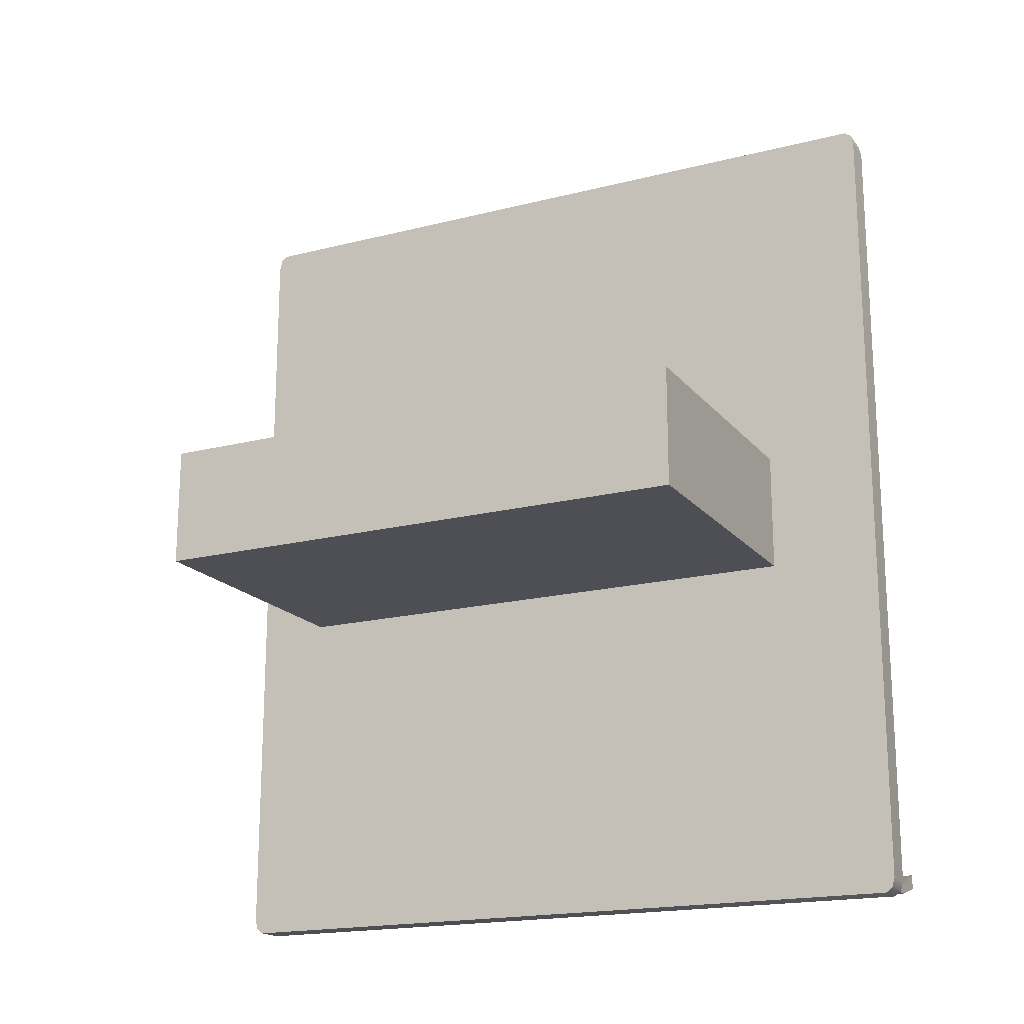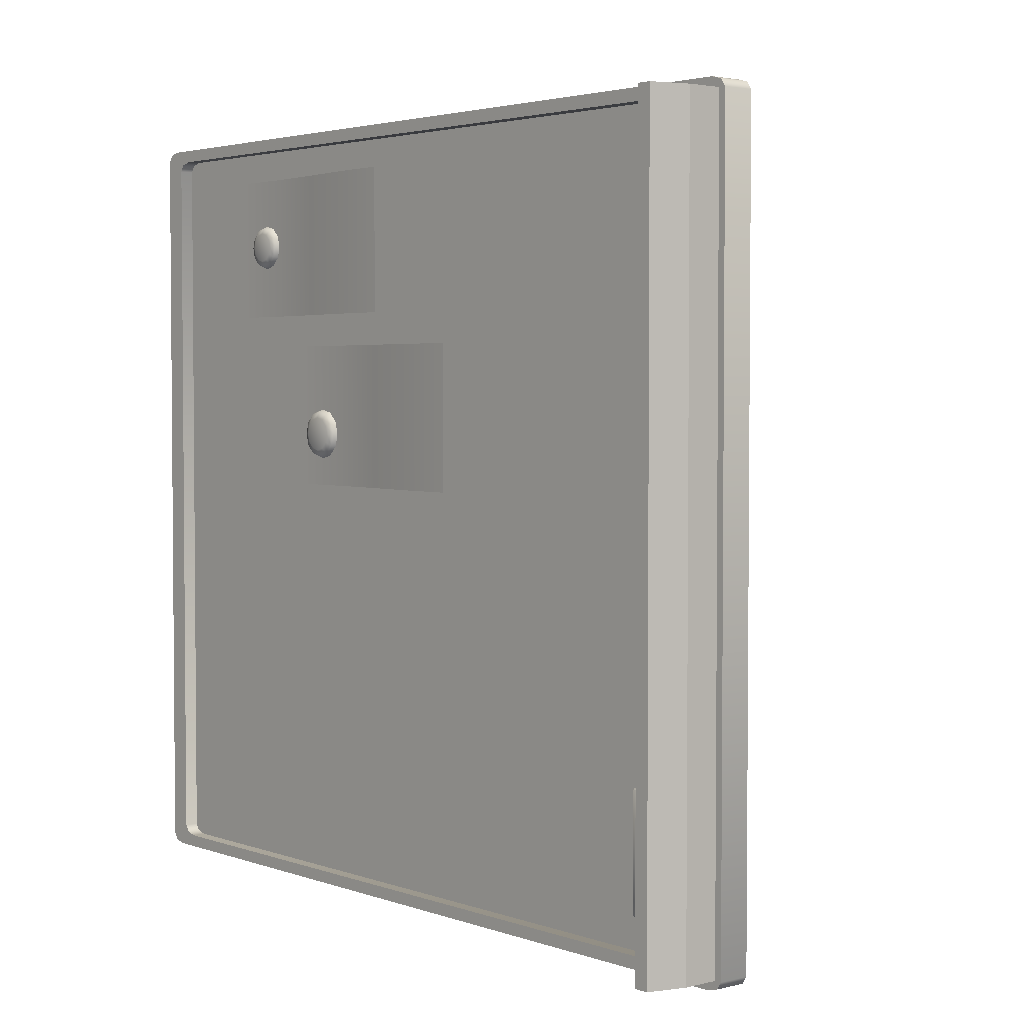
<metadata>
{"format":"obj","ext":"obj","renderer":"f3d","projection":"perspective","resolution":1024,"background":"white","views":[{"elev":-18.3,"azim":116.2,"up":"+Y"},{"elev":3.1,"azim":-39.9,"up":"+Z"}]}
</metadata>
<code>
o Plane
v -0.7235 0.8812 0.02986
v -0.7888 -0.2145 0.02986
v -0.7235 0.8812 0.6641
v -0.7888 -0.2145 0.6641
v -0.7235 0.6072 0.02986
v -0.7469 0.3333 0.02986
v -0.7764 0.0594 0.02986
v -0.7764 0.0594 0.6641
v -0.7469 0.3333 0.6641
v -0.7235 0.6072 0.6641
v -0.7813 -1.757 -1.725
v -0.7813 -1.776 -1.695
v -0.7813 1.794 1.57
v -0.7813 1.841 1.558
v -0.7813 1.86 1.528
v -0.7813 -1.711 1.57
v -0.7813 -1.776 1.528
v -0.7813 -1.757 1.558
v -0.6457 -1.881 -1.748
v -0.6457 -1.812 -1.791
v -0.6457 -1.861 -1.778
v -0.6457 1.895 -1.791
v -0.6457 1.965 -1.748
v -0.6457 1.944 -1.778
v -0.6457 -1.812 1.624
v -0.6457 -1.881 1.58
v -0.6457 -1.861 1.611
v -0.6457 1.965 1.58
v -0.6457 1.895 1.624
v -0.6457 1.944 1.611
v -0.7813 -1.812 -1.791
v -0.7813 -1.881 -1.748
v -0.7813 -1.861 -1.778
v -0.7813 1.965 -1.748
v -0.7813 1.895 -1.791
v -0.7813 1.944 -1.778
v -0.7813 -1.881 1.58
v -0.7813 -1.812 1.624
v -0.7813 -1.861 1.611
v -0.7813 1.895 1.624
v -0.7813 1.965 1.58
v -0.7813 1.944 1.611
v -0.7813 -1.711 -1.737
v -0.7813 1.841 -1.725
v -0.7813 1.86 -1.695
v -0.7813 1.794 -1.737
v -0.7204 1.794 1.57
v -0.7204 -1.711 1.57
v -0.7204 1.86 -1.695
v -0.7204 1.86 1.528
v -0.7204 -1.776 1.528
v -0.7204 -1.776 -1.695
v -0.7204 1.841 -1.725
v -0.7204 -1.757 -1.725
v -0.7204 -1.711 -1.737
v -0.7204 -1.757 1.558
v -0.7204 1.841 1.558
v -0.7204 1.794 -1.737
v -0.7204 0.04182 -0.08365
v -0.6457 0.04182 -0.08365
v -0.7698 -1.85 -1.748
v -0.7698 -1.799 -1.748
v -0.7698 -1.85 1.581
v -0.7698 -1.799 1.581
v -1.091 -1.807 -1.748
v -1.091 -1.743 -1.748
v -1.091 -1.807 1.581
v -1.091 -1.743 1.581
v -0.9318 -1.85 1.581
v -0.9318 -1.799 1.581
v -0.9318 -1.85 -1.748
v -0.9318 -1.799 -1.748
v -0.7563 -1.708 -1.496
v -0.7501 -1.706 -1.49
v -0.7769 -1.618 -1.496
v -0.7783 -1.612 -1.49
v -0.7707 -1.617 -1.49
v -0.7501 -1.706 -1.019
v -0.7563 -1.708 -1.012
v -1.007 -1.772 -1.018
v -0.7783 -1.612 -1.019
v -0.7769 -1.618 -1.012
v -0.7707 -1.617 -1.019
v -1.023 -1.769 -1.49
v -1.017 -1.768 -1.496
v -1.039 -1.672 -1.49
v -1.037 -1.678 -1.496
v -1.043 -1.68 -1.49
v -1.017 -1.768 -1.012
v -1.023 -1.769 -1.019
v -1.039 -1.672 -1.019
v -1.043 -1.68 -1.019
v -1.037 -1.678 -1.012
v -0.7617 -1.722 -1.029
v -0.7682 -1.723 -1.023
v -0.7617 -1.722 -1.479
v -0.7682 -1.723 -1.486
v -0.7558 -1.714 -1.024
v -0.9989 -1.777 -1.023
v -1.005 -1.778 -1.029
v -1.005 -1.778 -1.479
v -0.7556 -1.714 -1.485
v -0.9989 -1.777 -1.486
v -0.7521 -1.764 -1.029
v -0.7586 -1.765 -1.023
v -0.7571 -1.771 -1.029
v -0.7521 -1.764 -1.479
v -0.7571 -1.771 -1.479
v -0.7586 -1.765 -1.486
v -0.9893 -1.818 -1.023
v -0.9958 -1.82 -1.029
v -0.9878 -1.825 -1.029
v -0.9958 -1.82 -1.479
v -0.9893 -1.818 -1.486
v -0.9878 -1.825 -1.479
v -1.007 -1.772 -1.49
v -1.014 -1.774 -1.485
v -0.7628 -1.716 -1.49
v -0.7615 -1.715 -1.017
v -1.014 -1.774 -1.024
v -0.8657 -1.697 0.1455
v -0.8944 -1.682 -0.7265
v -0.8448 -1.718 0.1455
v -0.9269 -1.691 -0.7265
v -0.8371 -1.747 0.1455
v -0.9506 -1.714 -0.7265
v -0.8448 -1.776 0.1455
v -0.9593 -1.747 -0.7265
v -0.8657 -1.797 0.1455
v -0.9506 -1.779 -0.7265
v -0.8944 -1.804 0.1455
v -0.9269 -1.803 -0.7265
v -0.923 -1.797 0.1455
v -0.8944 -1.812 -0.7265
v -0.944 -1.776 0.1455
v -0.8619 -1.803 -0.7265
v -0.9517 -1.747 0.1455
v -0.8381 -1.779 -0.7265
v -0.944 -1.718 0.1455
v -0.8294 -1.747 -0.7265
v -0.8944 -1.69 0.1455
v -0.8381 -1.714 -0.7265
v -0.923 -1.697 0.1455
v -0.8619 -1.691 -0.7265
v -0.9175 -1.707 -0.7265
v -0.8944 -1.701 -0.7265
v -0.9344 -1.724 -0.7265
v -0.9406 -1.747 -0.7265
v -0.9344 -1.77 -0.7265
v -0.9175 -1.787 -0.7265
v -0.8944 -1.793 -0.7265
v -0.8713 -1.787 -0.7265
v -0.8543 -1.77 -0.7265
v -0.8481 -1.747 -0.7265
v -0.8543 -1.724 -0.7265
v -0.8713 -1.707 -0.7265
v -0.9175 -1.707 -0.7073
v -0.8944 -1.701 -0.7073
v -0.9344 -1.724 -0.7073
v -0.9406 -1.747 -0.7073
v -0.9344 -1.77 -0.7073
v -0.9175 -1.787 -0.7073
v -0.8944 -1.793 -0.7073
v -0.8713 -1.787 -0.7073
v -0.8543 -1.77 -0.7073
v -0.8481 -1.747 -0.7073
v -0.8543 -1.724 -0.7073
v -0.8713 -1.707 -0.7073
v -0.8944 -1.701 -0.022
v -0.8944 -1.682 -0.05128
v -0.8944 -1.688 -0.03057
v -0.9171 -1.708 -0.022
v -0.9269 -1.691 -0.05128
v -0.924 -1.696 -0.03057
v -0.9337 -1.724 -0.022
v -0.9506 -1.714 -0.05128
v -0.9457 -1.717 -0.03057
v -0.9398 -1.747 -0.022
v -0.9593 -1.747 -0.05128
v -0.9536 -1.747 -0.03057
v -0.9337 -1.77 -0.022
v -0.9506 -1.779 -0.05128
v -0.9457 -1.777 -0.03057
v -0.9171 -1.786 -0.022
v -0.9269 -1.803 -0.05128
v -0.924 -1.798 -0.03057
v -0.8944 -1.792 -0.022
v -0.8944 -1.812 -0.05128
v -0.8944 -1.806 -0.03057
v -0.8717 -1.786 -0.022
v -0.8619 -1.803 -0.05128
v -0.8648 -1.798 -0.03057
v -0.855 -1.77 -0.022
v -0.8381 -1.779 -0.05128
v -0.8431 -1.777 -0.03057
v -0.8489 -1.747 -0.022
v -0.8294 -1.747 -0.05128
v -0.8352 -1.747 -0.03057
v -0.855 -1.724 -0.022
v -0.8381 -1.714 -0.05128
v -0.8431 -1.717 -0.03057
v -0.8717 -1.708 -0.022
v -0.8619 -1.691 -0.05128
v -0.8648 -1.696 -0.03057
v -0.8944 -1.709 0.1455
v -0.8752 -1.714 0.1455
v -0.8611 -1.728 0.1455
v -0.856 -1.747 0.1455
v -0.8611 -1.766 0.1455
v -0.8752 -1.78 0.1455
v -0.8944 -1.785 0.1455
v -0.9136 -1.78 0.1455
v -0.9276 -1.766 0.1455
v -0.9328 -1.747 0.1455
v -0.9276 -1.728 0.1455
v -0.9136 -1.714 0.1455
v -0.8944 -1.716 0.131
v -0.8791 -1.72 0.131
v -0.8679 -1.732 0.131
v -0.8638 -1.747 0.131
v -0.8679 -1.762 0.131
v -0.8791 -1.773 0.131
v -0.8944 -1.778 0.131
v -0.9097 -1.773 0.131
v -0.9209 -1.762 0.131
v -0.925 -1.747 0.131
v -0.9209 -1.732 0.131
v -0.9097 -1.72 0.131
v -0.8944 -1.747 -0.7073
v -0.8944 -1.747 0.131
v -0.8657 -1.697 1.185
v -0.8944 -1.682 0.3131
v -0.8448 -1.718 1.185
v -0.9269 -1.691 0.3131
v -0.8371 -1.747 1.185
v -0.9506 -1.714 0.3131
v -0.8448 -1.776 1.185
v -0.9593 -1.747 0.3131
v -0.8657 -1.797 1.185
v -0.9506 -1.779 0.3131
v -0.8944 -1.804 1.185
v -0.9269 -1.803 0.3131
v -0.923 -1.797 1.185
v -0.8944 -1.812 0.3131
v -0.944 -1.776 1.185
v -0.8619 -1.803 0.3131
v -0.9517 -1.747 1.185
v -0.8381 -1.779 0.3131
v -0.944 -1.718 1.185
v -0.8294 -1.747 0.3131
v -0.8944 -1.69 1.185
v -0.8381 -1.714 0.3131
v -0.923 -1.697 1.185
v -0.8619 -1.691 0.3131
v -0.9175 -1.707 0.3131
v -0.8944 -1.701 0.3131
v -0.9344 -1.724 0.3131
v -0.9406 -1.747 0.3131
v -0.9344 -1.77 0.3131
v -0.9175 -1.787 0.3131
v -0.8944 -1.793 0.3131
v -0.8713 -1.787 0.3131
v -0.8543 -1.77 0.3131
v -0.8481 -1.747 0.3131
v -0.8543 -1.724 0.3131
v -0.8713 -1.707 0.3131
v -0.9175 -1.707 0.3323
v -0.8944 -1.701 0.3323
v -0.9344 -1.724 0.3323
v -0.9406 -1.747 0.3323
v -0.9344 -1.77 0.3323
v -0.9175 -1.787 0.3323
v -0.8944 -1.793 0.3323
v -0.8713 -1.787 0.3323
v -0.8543 -1.77 0.3323
v -0.8481 -1.747 0.3323
v -0.8543 -1.724 0.3323
v -0.8713 -1.707 0.3323
v -0.8944 -1.701 1.018
v -0.8944 -1.682 0.9884
v -0.8944 -1.688 1.009
v -0.9171 -1.708 1.018
v -0.9269 -1.691 0.9884
v -0.924 -1.696 1.009
v -0.9337 -1.724 1.018
v -0.9506 -1.714 0.9884
v -0.9457 -1.717 1.009
v -0.9398 -1.747 1.018
v -0.9593 -1.747 0.9884
v -0.9536 -1.747 1.009
v -0.9337 -1.77 1.018
v -0.9506 -1.779 0.9884
v -0.9457 -1.777 1.009
v -0.9171 -1.786 1.018
v -0.9269 -1.803 0.9884
v -0.924 -1.798 1.009
v -0.8944 -1.792 1.018
v -0.8944 -1.812 0.9884
v -0.8944 -1.806 1.009
v -0.8717 -1.786 1.018
v -0.8619 -1.803 0.9884
v -0.8648 -1.798 1.009
v -0.855 -1.77 1.018
v -0.8381 -1.779 0.9884
v -0.8431 -1.777 1.009
v -0.8489 -1.747 1.018
v -0.8294 -1.747 0.9884
v -0.8352 -1.747 1.009
v -0.855 -1.724 1.018
v -0.8381 -1.714 0.9884
v -0.8431 -1.717 1.009
v -0.8717 -1.708 1.018
v -0.8619 -1.691 0.9884
v -0.8648 -1.696 1.009
v -0.8944 -1.709 1.185
v -0.8752 -1.714 1.185
v -0.8611 -1.728 1.185
v -0.856 -1.747 1.185
v -0.8611 -1.766 1.185
v -0.8752 -1.78 1.185
v -0.8944 -1.785 1.185
v -0.9136 -1.78 1.185
v -0.9276 -1.766 1.185
v -0.9328 -1.747 1.185
v -0.9276 -1.728 1.185
v -0.9136 -1.714 1.185
v -0.8944 -1.716 1.171
v -0.8791 -1.72 1.171
v -0.8679 -1.732 1.171
v -0.8638 -1.747 1.171
v -0.8679 -1.762 1.171
v -0.8791 -1.773 1.171
v -0.8944 -1.778 1.171
v -0.9097 -1.773 1.171
v -0.9209 -1.762 1.171
v -0.925 -1.747 1.171
v -0.9209 -1.732 1.171
v -0.9097 -1.72 1.171
v -0.8944 -1.747 0.3323
v -0.8944 -1.747 1.171
v -0.7534 1.198 1.13
v -0.7181 1.198 1.231
v -0.7534 1.198 1.194
v -0.7431 1.198 1.22
v -0.7534 1.166 1.186
v -0.7181 1.148 1.217
v -0.7431 1.153 1.208
v -0.7534 1.142 1.162
v -0.7181 1.111 1.18
v -0.7431 1.12 1.175
v -0.7534 1.134 1.13
v -0.7181 1.097 1.13
v -0.7431 1.108 1.13
v -0.7534 1.142 1.098
v -0.7181 1.111 1.079
v -0.7431 1.12 1.085
v -0.7534 1.166 1.074
v -0.7181 1.148 1.042
v -0.7431 1.153 1.051
v -0.7534 1.198 1.065
v -0.7181 1.198 1.029
v -0.7431 1.198 1.039
v -0.7534 1.231 1.074
v -0.7181 1.249 1.042
v -0.7431 1.244 1.051
v -0.7534 1.254 1.098
v -0.7181 1.286 1.079
v -0.7431 1.277 1.085
v -0.7534 1.263 1.13
v -0.7181 1.299 1.13
v -0.7431 1.289 1.13
v -0.7534 1.254 1.162
v -0.7181 1.286 1.18
v -0.7431 1.277 1.175
v -0.7534 1.231 1.186
v -0.7181 1.249 1.217
v -0.7431 1.244 1.208
v -0.7555 0.7541 0.2631
v -0.7152 0.7541 0.3786
v -0.7555 0.7541 0.3368
v -0.7437 0.7541 0.3663
v -0.7555 0.7173 0.3269
v -0.7152 0.6964 0.3631
v -0.7437 0.7025 0.3525
v -0.7555 0.6903 0.2999
v -0.7152 0.6541 0.3208
v -0.7437 0.6647 0.3147
v -0.7555 0.6804 0.2631
v -0.7152 0.6386 0.2631
v -0.7437 0.6509 0.2631
v -0.7555 0.6903 0.2262
v -0.7152 0.6541 0.2053
v -0.7437 0.6647 0.2115
v -0.7555 0.7173 0.1992
v -0.7152 0.6964 0.1631
v -0.7437 0.7025 0.1737
v -0.7555 0.7541 0.1894
v -0.7152 0.7541 0.1476
v -0.7437 0.7541 0.1598
v -0.7555 0.791 0.1992
v -0.7152 0.8119 0.1631
v -0.7437 0.8058 0.1737
v -0.7555 0.818 0.2262
v -0.7152 0.8541 0.2053
v -0.7437 0.8435 0.2115
v -0.7555 0.8278 0.2631
v -0.7152 0.8696 0.2631
v -0.7437 0.8574 0.2631
v -0.7555 0.818 0.2999
v -0.7152 0.8541 0.3208
v -0.7437 0.8435 0.3147
v -0.7555 0.791 0.3269
v -0.7152 0.8119 0.3631
v -0.7437 0.8058 0.3525
v -0.7235 1.363 0.8055
v -0.7888 0.2676 0.8055
v -0.7235 1.363 1.44
v -0.7888 0.2676 1.44
v -0.7235 1.089 0.8055
v -0.7469 0.8154 0.8055
v -0.7764 0.5415 0.8055
v -0.7764 0.5415 1.44
v -0.7469 0.8154 1.44
v -0.7235 1.089 1.44
v 0.7052 -0.2751 -1.28
v 0.7052 0.2751 -1.28
v 0.7052 -0.2751 1.28
v 0.7052 0.2751 1.28
v -0.6549 -0.2751 -1.28
v -0.6549 0.2751 -1.28
v -0.6549 -0.2751 1.28
v -0.6549 0.2751 1.28
f 69 70 68 67
f 67 68 66 65
f 71 72 62 61
f 69 67 65 71
f 70 64 62 72
f 68 70 72 66
f 63 69 71 61
f 65 66 72 71
f 63 64 70 69
f 425 426 428 427
f 427 428 432 431
f 429 430 426 425
f 427 431 429 425
f 432 428 426 430
f 7 2 4 8
f 1 5 10 3
f 5 6 9 10
f 6 7 8 9
f 31 35 22 20
f 41 34 45 15
f 15 45 49 50
f 41 28 23 34
f 25 29 40 38
f 37 26 27 39
f 39 27 25 38
f 28 41 42 30
f 30 42 40 29
f 19 32 33 21
f 21 33 31 20
f 34 23 24 36
f 36 24 22 35
f 26 37 32 19
f 37 39 18 17
f 34 36 44 45
f 39 38 16 18
f 38 40 13 16
f 36 35 46 44
f 40 42 14 13
f 32 37 17 12
f 31 33 11 43
f 42 41 15 14
f 35 31 43 46
f 33 32 12 11
f 19 21 60
f 18 16 48 56
f 11 12 52 54
f 12 17 51 52
f 14 15 50 57
f 17 18 56 51
f 45 44 53 49
f 46 43 55 58
f 16 13 47 48
f 13 14 57 47
f 43 11 54 55
f 44 46 58 53
f 51 56 59
f 56 48 59
f 48 47 59
f 47 57 59
f 57 50 59
f 50 49 59
f 49 53 59
f 53 58 59
f 58 55 59
f 55 54 59
f 54 52 59
f 52 51 59
f 21 20 60
f 20 22 60
f 22 24 60
f 24 23 60
f 23 28 60
f 28 30 60
f 30 29 60
f 29 25 60
f 25 27 60
f 27 26 60
f 26 19 60
f 85 87 75 73
f 96 94 104 107
f 74 77 83 78
f 79 82 93 89
f 106 112 115 108
f 90 92 88 84
f 91 81 76 86
f 95 99 110 105
f 100 101 113 111
f 103 97 109 114
f 74 102 118 73
f 75 76 77
f 119 98 78 79
f 81 82 83
f 117 84 85 116
f 86 87 88
f 80 89 90 120
f 91 92 93
f 94 98 119 95
f 102 96 97 118
f 80 120 100 99
f 117 116 103 101
f 104 105 106
f 107 108 109
f 110 111 112
f 113 114 115
f 73 75 77 74
f 76 81 83 77
f 82 79 78 83
f 81 91 93 82
f 92 90 89 93
f 78 98 102 74
f 91 86 88 92
f 87 85 84 88
f 86 76 75 87
f 89 80 119 79
f 99 95 119 80
f 101 100 120 117
f 97 103 116 118
f 106 108 107 104
f 112 106 105 110
f 115 112 111 113
f 108 115 114 109
f 103 114 113 101
f 110 99 100 111
f 95 105 104 94
f 109 97 96 107
f 98 94 96 102
f 84 117 120 90
f 73 118 116 85
f 203 144 122 170
f 176 126 128 179
f 179 128 130 182
f 182 130 132 185
f 185 132 134 188
f 188 134 136 191
f 191 136 138 194
f 194 138 140 197
f 197 140 142 200
f 200 142 144 203
f 132 130 149 150
f 129 127 209 210
f 173 124 126 176
f 170 122 124 173
f 148 147 159 160
f 130 128 148 149
f 122 144 156 146
f 124 122 146 145
f 128 126 147 148
f 144 142 155 156
f 126 124 145 147
f 142 140 154 155
f 140 138 153 154
f 138 136 152 153
f 136 134 151 152
f 134 132 150 151
f 217 228 230
f 155 154 166 167
f 152 151 163 164
f 149 148 160 161
f 156 155 167 168
f 145 146 158 157
f 153 152 164 165
f 150 149 161 162
f 146 156 168 158
f 147 145 157 159
f 154 153 165 166
f 151 150 162 163
f 170 173 174 171
f 171 174 172 169
f 173 176 177 174
f 174 177 175 172
f 176 179 180 177
f 177 180 178 175
f 179 182 183 180
f 180 183 181 178
f 182 185 186 183
f 183 186 184 181
f 185 188 189 186
f 186 189 187 184
f 188 191 192 189
f 189 192 190 187
f 191 194 195 192
f 192 195 193 190
f 194 197 198 195
f 195 198 196 193
f 197 200 201 198
f 198 201 199 196
f 200 203 204 201
f 201 204 202 199
f 203 170 171 204
f 204 171 169 202
f 175 178 137 139
f 169 172 143 141
f 196 199 123 125
f 190 193 127 129
f 184 187 131 133
f 178 181 135 137
f 172 175 139 143
f 202 169 141 121
f 199 202 121 123
f 193 196 125 127
f 187 190 129 131
f 181 184 133 135
f 208 207 219 220
f 125 123 207 208
f 141 143 216 205
f 121 141 205 206
f 139 137 214 215
f 135 133 212 213
f 131 129 210 211
f 143 139 215 216
f 127 125 208 209
f 137 135 213 214
f 123 121 206 207
f 133 131 211 212
f 215 214 226 227
f 212 211 223 224
f 209 208 220 221
f 216 215 227 228
f 206 205 217 218
f 213 212 224 225
f 210 209 221 222
f 205 216 228 217
f 207 206 218 219
f 214 213 225 226
f 211 210 222 223
f 157 158 229
f 158 168 229
f 168 167 229
f 167 166 229
f 166 165 229
f 165 164 229
f 164 163 229
f 163 162 229
f 162 161 229
f 161 160 229
f 160 159 229
f 159 157 229
f 228 227 230
f 227 226 230
f 226 225 230
f 225 224 230
f 224 223 230
f 223 222 230
f 222 221 230
f 221 220 230
f 220 219 230
f 219 218 230
f 218 217 230
f 313 254 232 280
f 286 236 238 289
f 289 238 240 292
f 292 240 242 295
f 295 242 244 298
f 298 244 246 301
f 301 246 248 304
f 304 248 250 307
f 307 250 252 310
f 310 252 254 313
f 242 240 259 260
f 239 237 319 320
f 283 234 236 286
f 280 232 234 283
f 258 257 269 270
f 240 238 258 259
f 232 254 266 256
f 234 232 256 255
f 238 236 257 258
f 254 252 265 266
f 236 234 255 257
f 252 250 264 265
f 250 248 263 264
f 248 246 262 263
f 246 244 261 262
f 244 242 260 261
f 327 338 340
f 265 264 276 277
f 262 261 273 274
f 259 258 270 271
f 266 265 277 278
f 255 256 268 267
f 263 262 274 275
f 260 259 271 272
f 256 266 278 268
f 257 255 267 269
f 264 263 275 276
f 261 260 272 273
f 280 283 284 281
f 281 284 282 279
f 283 286 287 284
f 284 287 285 282
f 286 289 290 287
f 287 290 288 285
f 289 292 293 290
f 290 293 291 288
f 292 295 296 293
f 293 296 294 291
f 295 298 299 296
f 296 299 297 294
f 298 301 302 299
f 299 302 300 297
f 301 304 305 302
f 302 305 303 300
f 304 307 308 305
f 305 308 306 303
f 307 310 311 308
f 308 311 309 306
f 310 313 314 311
f 311 314 312 309
f 313 280 281 314
f 314 281 279 312
f 285 288 247 249
f 279 282 253 251
f 306 309 233 235
f 300 303 237 239
f 294 297 241 243
f 288 291 245 247
f 282 285 249 253
f 312 279 251 231
f 309 312 231 233
f 303 306 235 237
f 297 300 239 241
f 291 294 243 245
f 318 317 329 330
f 235 233 317 318
f 251 253 326 315
f 231 251 315 316
f 249 247 324 325
f 245 243 322 323
f 241 239 320 321
f 253 249 325 326
f 237 235 318 319
f 247 245 323 324
f 233 231 316 317
f 243 241 321 322
f 325 324 336 337
f 322 321 333 334
f 319 318 330 331
f 326 325 337 338
f 316 315 327 328
f 323 322 334 335
f 320 319 331 332
f 315 326 338 327
f 317 316 328 329
f 324 323 335 336
f 321 320 332 333
f 267 268 339
f 268 278 339
f 278 277 339
f 277 276 339
f 276 275 339
f 275 274 339
f 274 273 339
f 273 272 339
f 272 271 339
f 271 270 339
f 270 269 339
f 269 267 339
f 338 337 340
f 337 336 340
f 336 335 340
f 335 334 340
f 334 333 340
f 333 332 340
f 332 331 340
f 331 330 340
f 330 329 340
f 329 328 340
f 328 327 340
f 348 345 341
f 351 348 341
f 354 351 341
f 357 354 341
f 360 357 341
f 363 360 341
f 366 363 341
f 369 366 341
f 372 369 341
f 375 372 341
f 343 375 341
f 346 342 344 347
f 347 344 343 345
f 349 346 347 350
f 350 347 345 348
f 352 349 350 353
f 353 350 348 351
f 355 352 353 356
f 356 353 351 354
f 358 355 356 359
f 359 356 354 357
f 361 358 359 362
f 362 359 357 360
f 364 361 362 365
f 365 362 360 363
f 367 364 365 368
f 368 365 363 366
f 370 367 368 371
f 371 368 366 369
f 373 370 371 374
f 374 371 369 372
f 376 373 374 377
f 377 374 372 375
f 342 376 377 344
f 344 377 375 343
f 345 343 341
f 385 382 378
f 388 385 378
f 391 388 378
f 394 391 378
f 397 394 378
f 400 397 378
f 403 400 378
f 406 403 378
f 409 406 378
f 412 409 378
f 380 412 378
f 383 379 381 384
f 384 381 380 382
f 386 383 384 387
f 387 384 382 385
f 389 386 387 390
f 390 387 385 388
f 392 389 390 393
f 393 390 388 391
f 395 392 393 396
f 396 393 391 394
f 398 395 396 399
f 399 396 394 397
f 401 398 399 402
f 402 399 397 400
f 404 401 402 405
f 405 402 400 403
f 407 404 405 408
f 408 405 403 406
f 410 407 408 411
f 411 408 406 409
f 413 410 411 414
f 414 411 409 412
f 379 413 414 381
f 381 414 412 380
f 382 380 378
f 421 416 418 422
f 415 419 424 417
f 419 420 423 424
f 420 421 422 423

</code>
